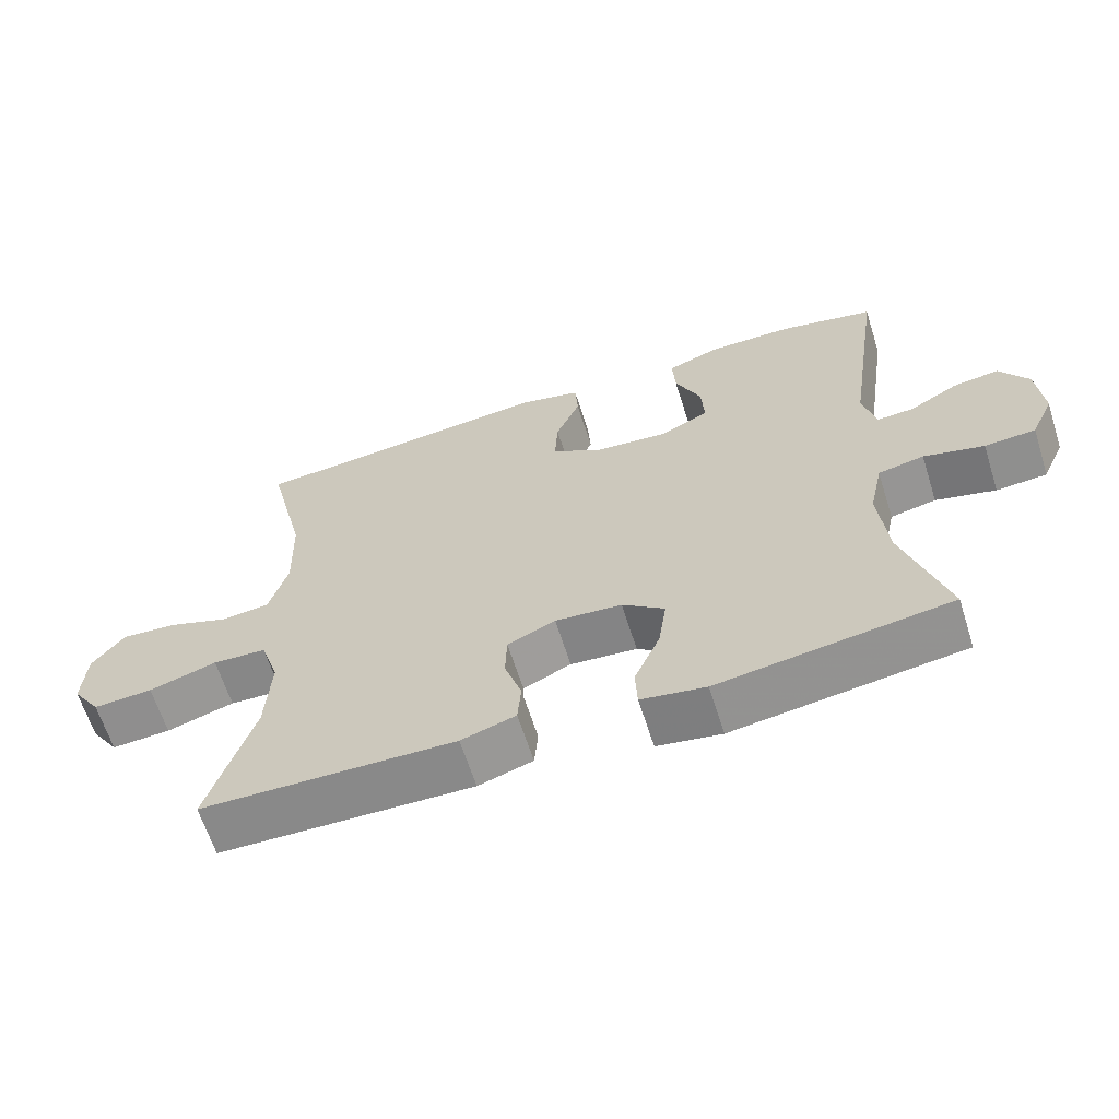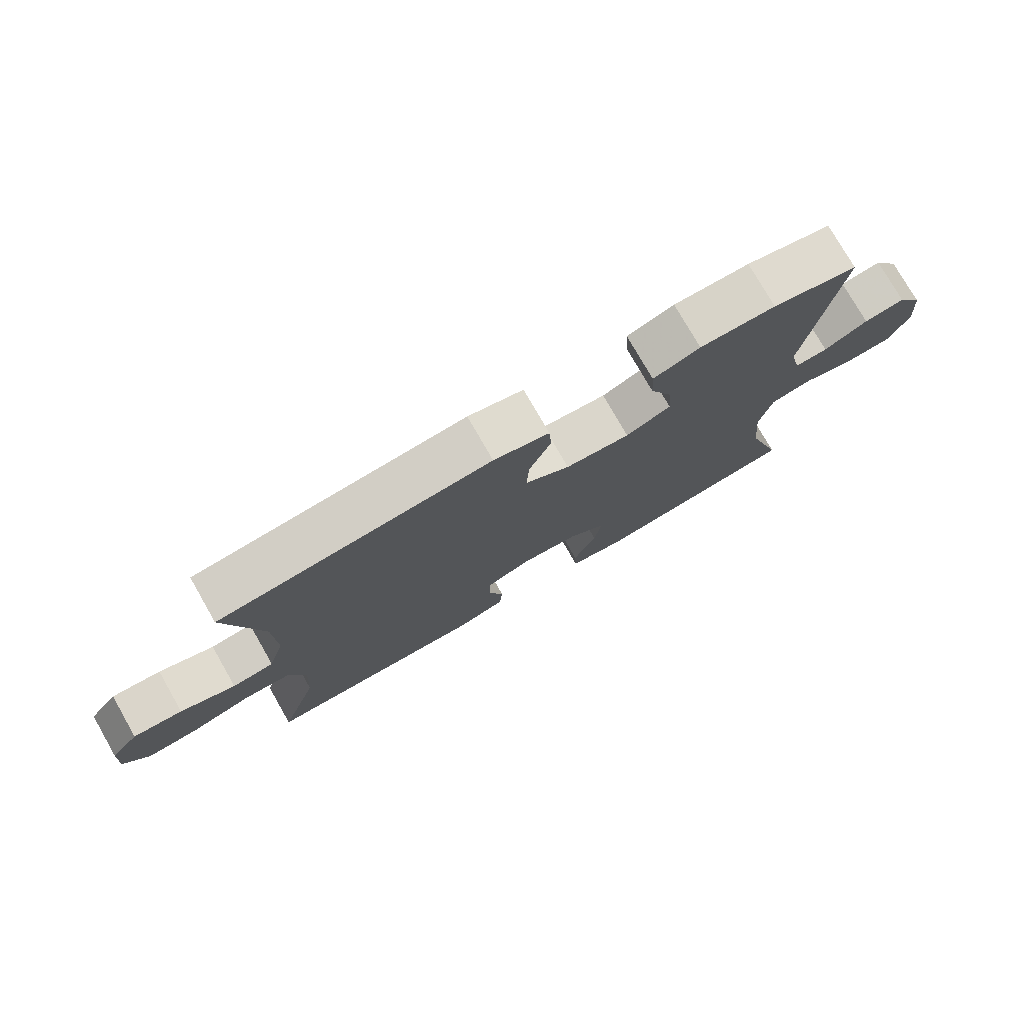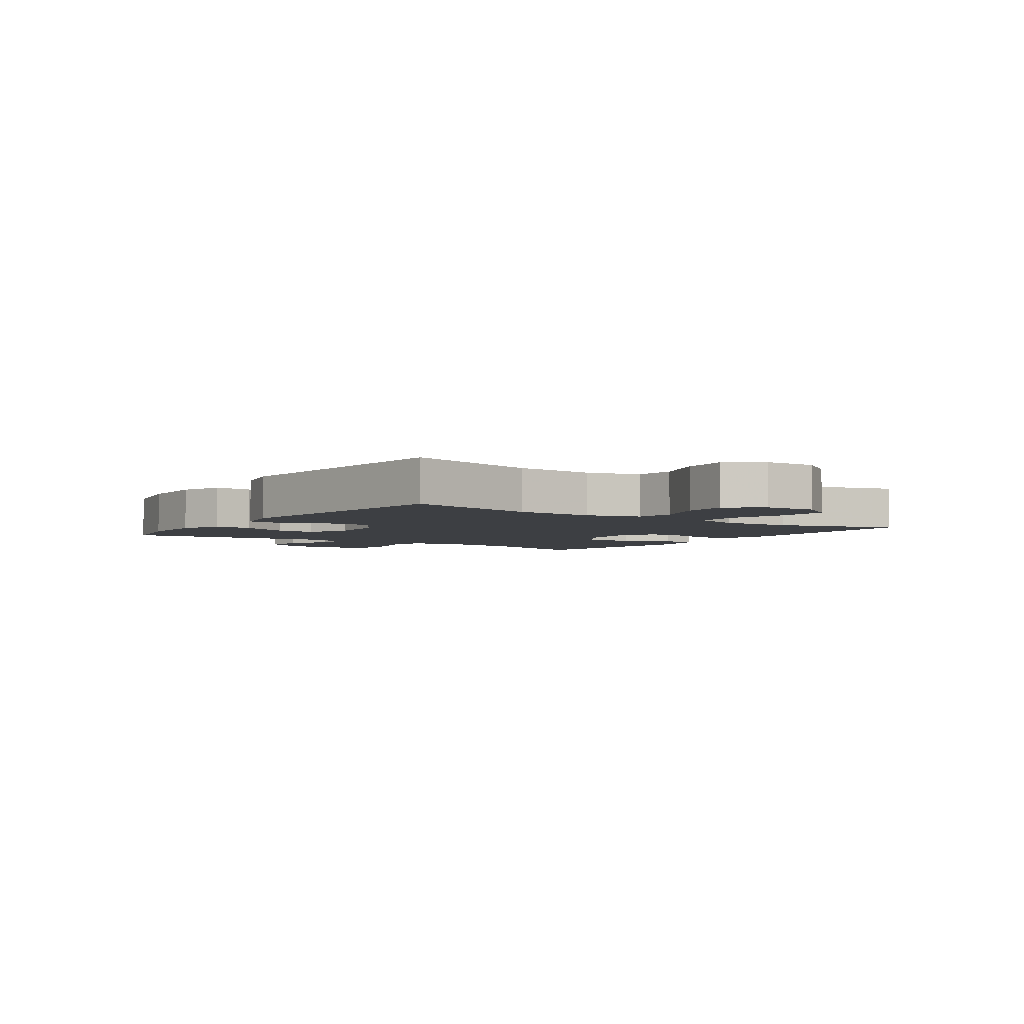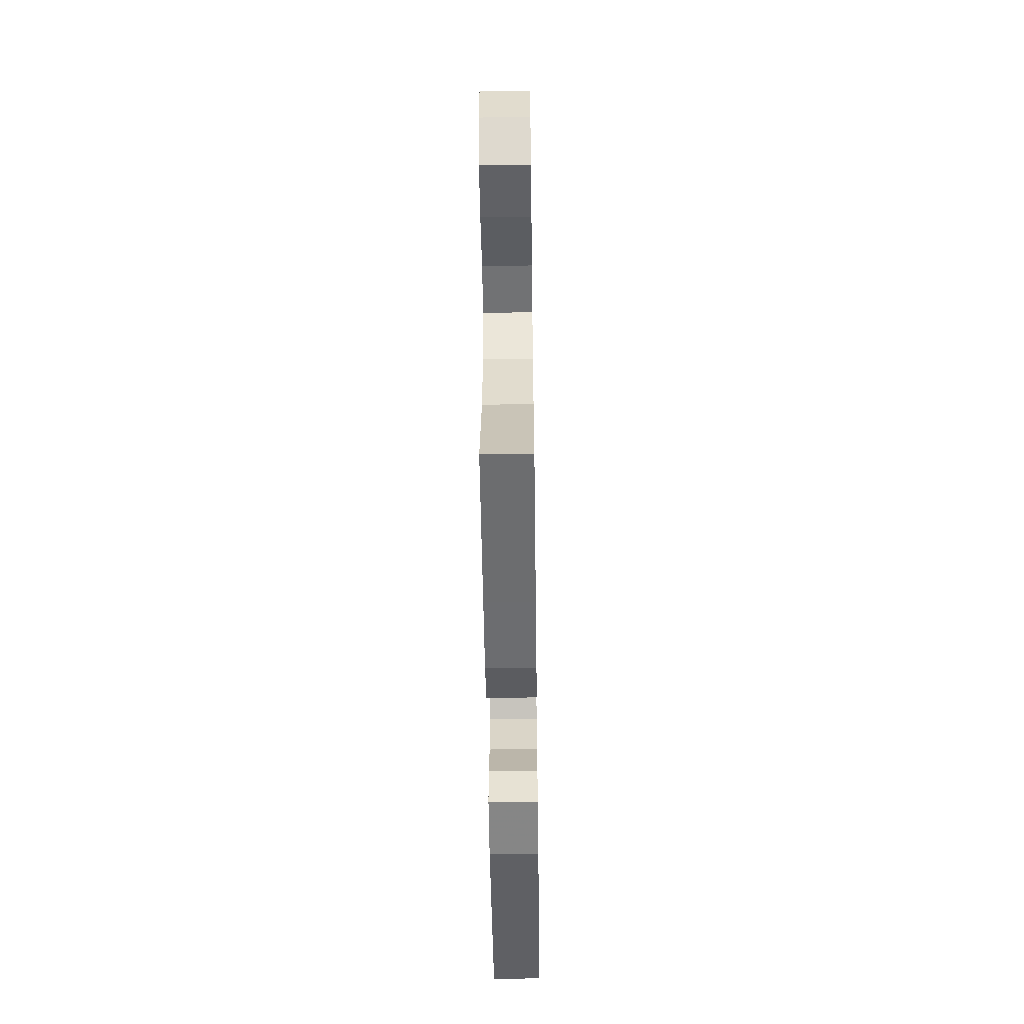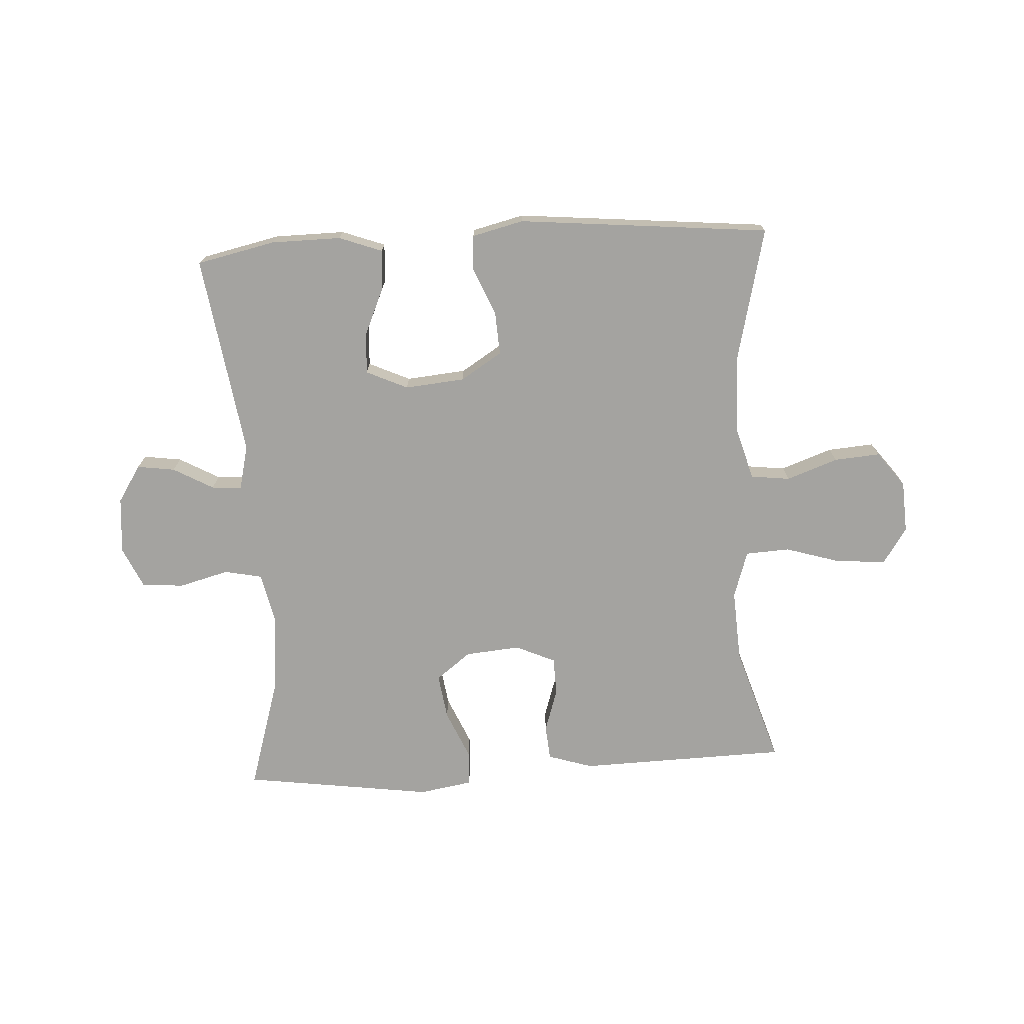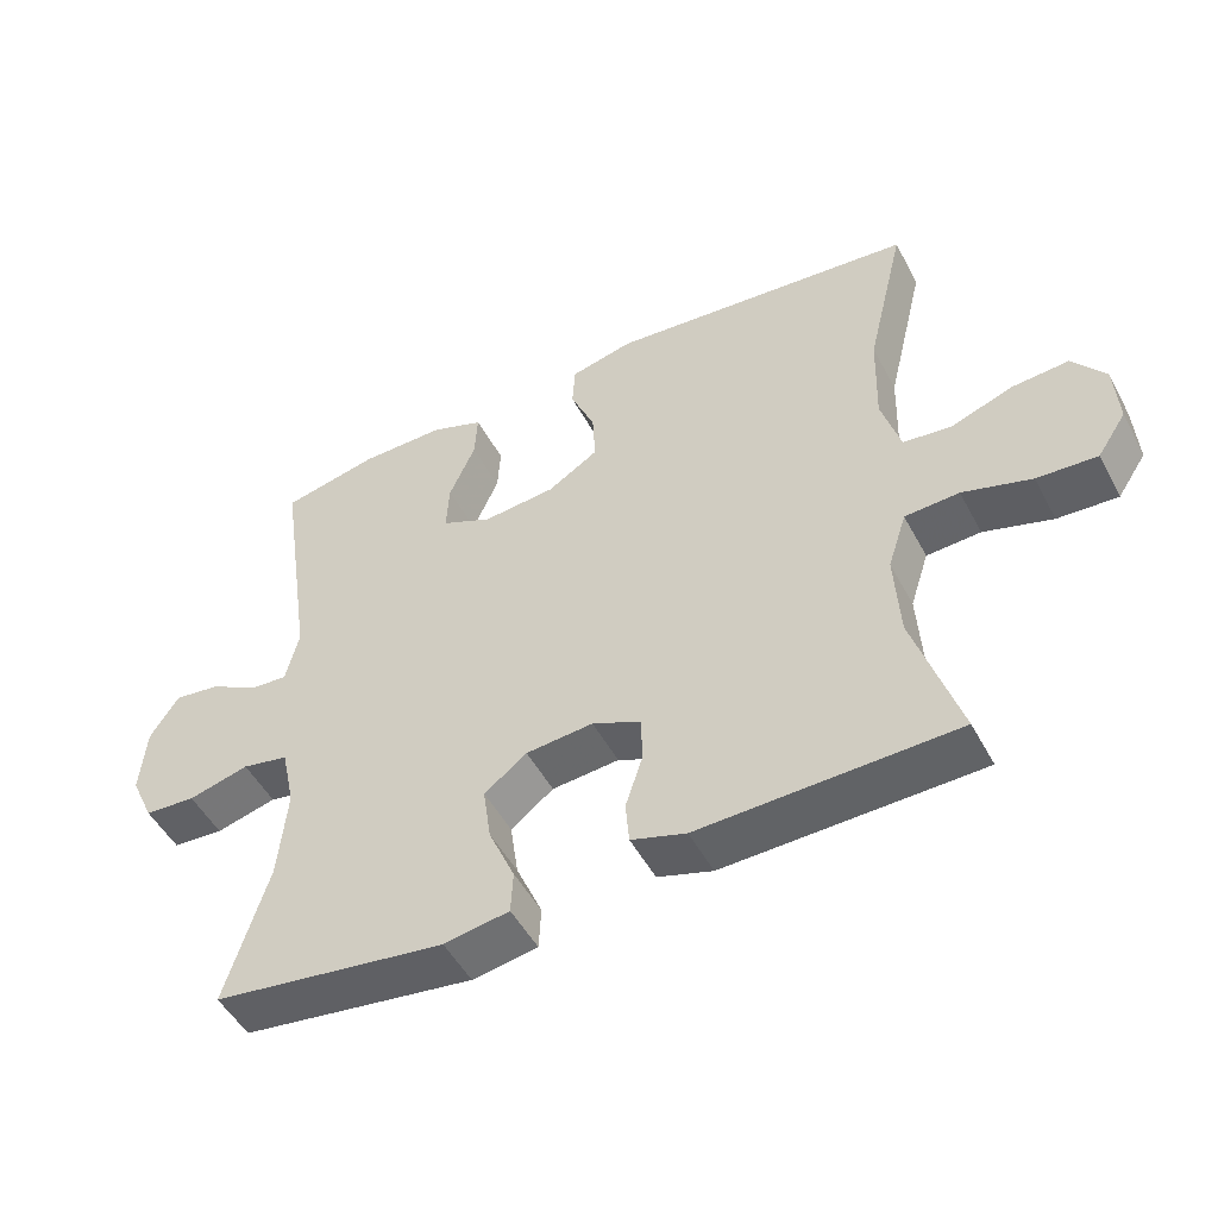
<metadata>
{"format":"obj","ext":"obj","renderer":"f3d","projection":"perspective","resolution":1024,"background":"white","views":[{"elev":-63.7,"azim":-162.4,"up":"+Z"},{"elev":77.0,"azim":150.2,"up":"+Z"},{"elev":-4.0,"azim":54.9,"up":"+Y"},{"elev":-52.5,"azim":90.8,"up":"+Z"},{"elev":-73.0,"azim":3.3,"up":"+Y"},{"elev":-50.0,"azim":27.4,"up":"+Z"}]}
</metadata>
<code>
v 0.5 0.07 0.5
v 0.446 0.07 0.275
v 0.442 0.07 0.141
v 0.468 0.07 0.051
v 0.534 0.07 0.043
v 0.621 0.07 0.074
v 0.699 0.07 0.08
v 0.744 0.07 0.021
v 0.749 0.07 -0.067
v 0.709 0.07 -0.127
v 0.626 0.07 -0.122
v 0.531 0.07 -0.093
v 0.456 0.07 -0.097
v 0.43 0.07 -0.177
v 0.437 0.07 -0.299
v 0.5 0.07 -0.5
v 0.261 0.07 -0.506
v 0.146 0.07 -0.509
v 0.07 0.07 -0.485
v 0.065 0.07 -0.426
v 0.089 0.07 -0.352
v 0.087 0.07 -0.288
v 0.02 0.07 -0.258
v -0.073 0.07 -0.266
v -0.132 0.07 -0.311
v -0.121 0.07 -0.388
v -0.085 0.07 -0.471
v -0.088 0.07 -0.53
v -0.178 0.07 -0.545
v -0.5 0.07 -0.5
v -0.441 0.07 -0.306
v -0.429 0.07 -0.178
v -0.448 0.07 -0.09
v -0.512 0.07 -0.077
v -0.596 0.07 -0.099
v -0.667 0.07 -0.094
v -0.699 0.07 -0.024
v -0.691 0.07 0.072
v -0.651 0.07 0.134
v -0.587 0.07 0.125
v -0.519 0.07 0.087
v -0.468 0.07 0.084
v -0.45 0.07 0.159
v -0.5 0.07 0.5
v -0.367 0.07 0.529
v -0.249 0.07 0.53
v -0.176 0.07 0.503
v -0.18 0.07 0.437
v -0.216 0.07 0.355
v -0.22 0.07 0.286
v -0.15 0.07 0.254
v -0.049 0.07 0.263
v 0.021 0.07 0.307
v 0.017 0.07 0.38
v -0.017 0.07 0.46
v -0.013 0.07 0.52
v 0.074 0.07 0.541
v 0.5 0 0.5
v 0.446 0 0.275
v 0.442 0 0.141
v 0.468 0 0.051
v 0.534 0 0.043
v 0.621 0 0.074
v 0.699 0 0.08
v 0.744 0 0.021
v 0.749 0 -0.067
v 0.709 0 -0.127
v 0.626 0 -0.122
v 0.531 0 -0.093
v 0.456 0 -0.097
v 0.43 0 -0.177
v 0.437 0 -0.299
v 0.5 0 -0.5
v 0.261 0 -0.506
v 0.146 0 -0.509
v 0.07 0 -0.485
v 0.065 0 -0.426
v 0.089 0 -0.352
v 0.087 0 -0.288
v 0.02 0 -0.258
v -0.073 0 -0.266
v -0.132 0 -0.311
v -0.121 0 -0.388
v -0.085 0 -0.471
v -0.088 0 -0.53
v -0.178 0 -0.545
v -0.5 0 -0.5
v -0.441 0 -0.306
v -0.429 0 -0.178
v -0.448 0 -0.09
v -0.512 0 -0.077
v -0.596 0 -0.099
v -0.667 0 -0.094
v -0.699 0 -0.024
v -0.691 0 0.072
v -0.651 0 0.134
v -0.587 0 0.125
v -0.519 0 0.087
v -0.468 0 0.084
v -0.45 0 0.159
v -0.5 0 0.5
v -0.367 0 0.529
v -0.249 0 0.53
v -0.176 0 0.503
v -0.18 0 0.437
v -0.216 0 0.355
v -0.22 0 0.286
v -0.15 0 0.254
v -0.049 0 0.263
v 0.021 0 0.307
v 0.017 0 0.38
v -0.017 0 0.46
v -0.013 0 0.52
v 0.074 0 0.541
f 54 55 56 57
f 53 54 57 1
f 52 53 1 2
f 51 52 2 3
f 46 47 48 49
f 46 49 50
f 43 44 45 46
f 42 43 46 50
f 38 39 40 41
f 38 41 42
f 37 38 42
f 34 35 36 37
f 33 34 37 42
f 32 33 42 50
f 28 29 30 31
f 26 27 28 31
f 25 26 31 32
f 24 25 32 50
f 18 19 20 21
f 17 18 21 22
f 15 16 17 22
f 14 15 22 23
f 9 10 11 12
f 9 12 13
f 8 9 13
f 5 6 7 8
f 5 8 13
f 4 5 13
f 51 3 4 13
f 23 24 50 51
f 13 14 23 51
f 114 113 112 111
f 58 114 111 110
f 59 58 110 109
f 60 59 109 108
f 106 105 104 103
f 107 106 103
f 103 102 101 100
f 107 103 100 99
f 98 97 96 95
f 99 98 95
f 99 95 94
f 94 93 92 91
f 99 94 91 90
f 107 99 90 89
f 88 87 86 85
f 88 85 84 83
f 89 88 83 82
f 107 89 82 81
f 78 77 76 75
f 79 78 75 74
f 79 74 73 72
f 80 79 72 71
f 69 68 67 66
f 70 69 66
f 70 66 65
f 65 64 63 62
f 70 65 62
f 70 62 61
f 70 61 60 108
f 108 107 81 80
f 108 80 71 70
f 1 58 59 2
f 2 59 60 3
f 3 60 61 4
f 4 61 62 5
f 5 62 63 6
f 6 63 64 7
f 7 64 65 8
f 8 65 66 9
f 9 66 67 10
f 10 67 68 11
f 11 68 69 12
f 12 69 70 13
f 13 70 71 14
f 14 71 72 15
f 15 72 73 16
f 16 73 74 17
f 17 74 75 18
f 18 75 76 19
f 19 76 77 20
f 20 77 78 21
f 21 78 79 22
f 22 79 80 23
f 23 80 81 24
f 24 81 82 25
f 25 82 83 26
f 26 83 84 27
f 27 84 85 28
f 28 85 86 29
f 29 86 87 30
f 30 87 88 31
f 31 88 89 32
f 32 89 90 33
f 33 90 91 34
f 34 91 92 35
f 35 92 93 36
f 36 93 94 37
f 37 94 95 38
f 38 95 96 39
f 39 96 97 40
f 40 97 98 41
f 41 98 99 42
f 42 99 100 43
f 43 100 101 44
f 44 101 102 45
f 45 102 103 46
f 46 103 104 47
f 47 104 105 48
f 48 105 106 49
f 49 106 107 50
f 50 107 108 51
f 51 108 109 52
f 52 109 110 53
f 53 110 111 54
f 54 111 112 55
f 55 112 113 56
f 56 113 114 57
f 57 114 58 1

</code>
